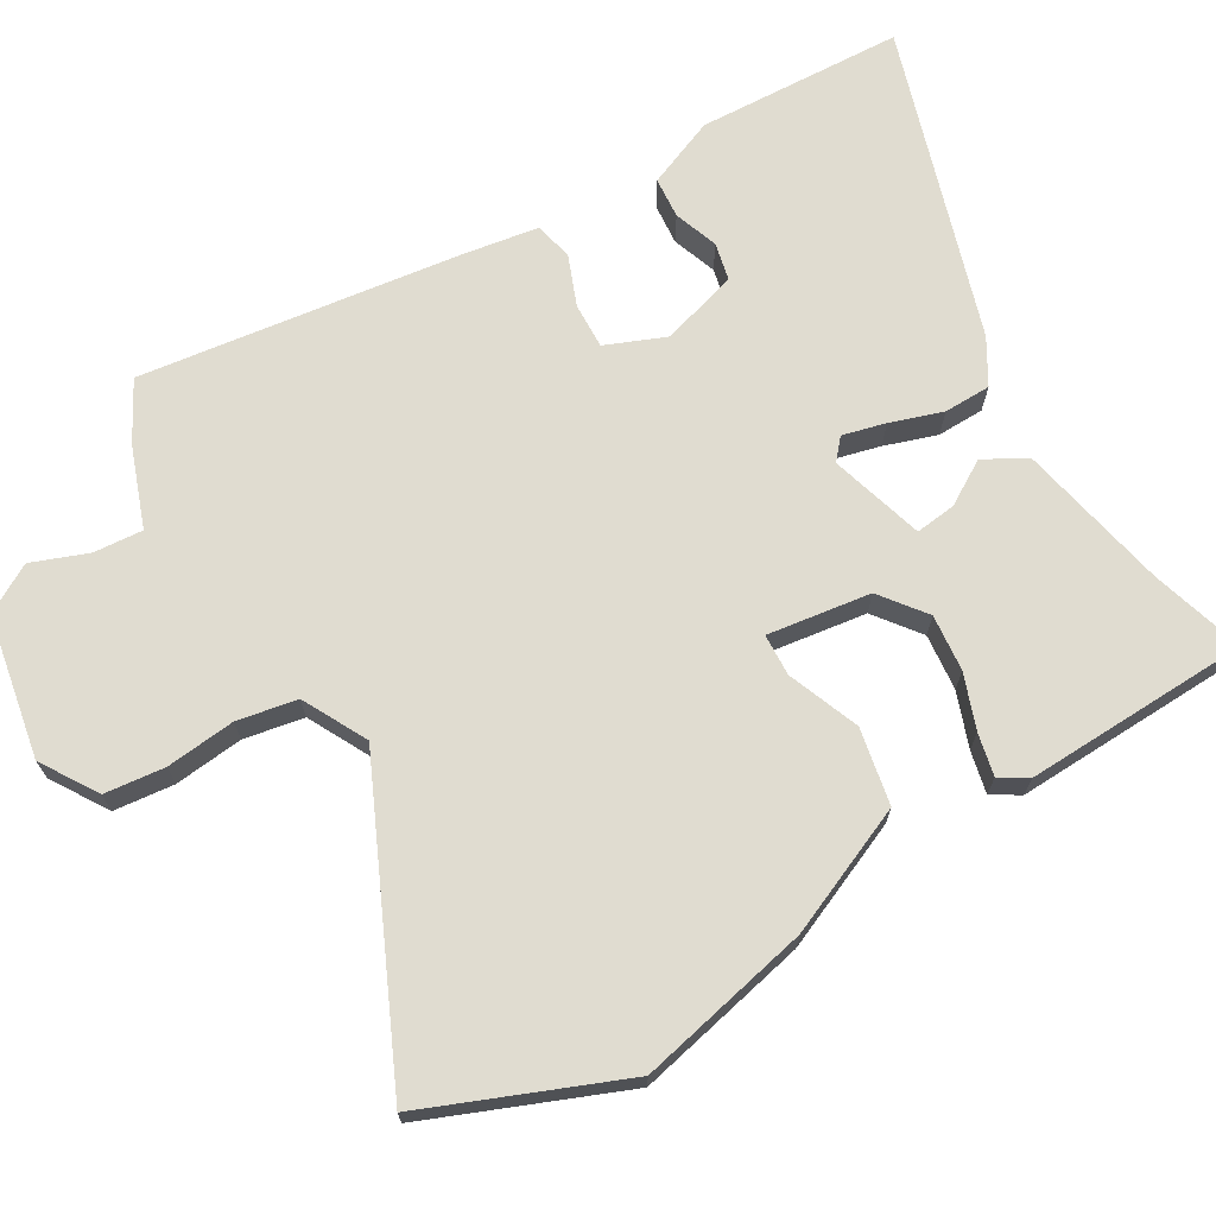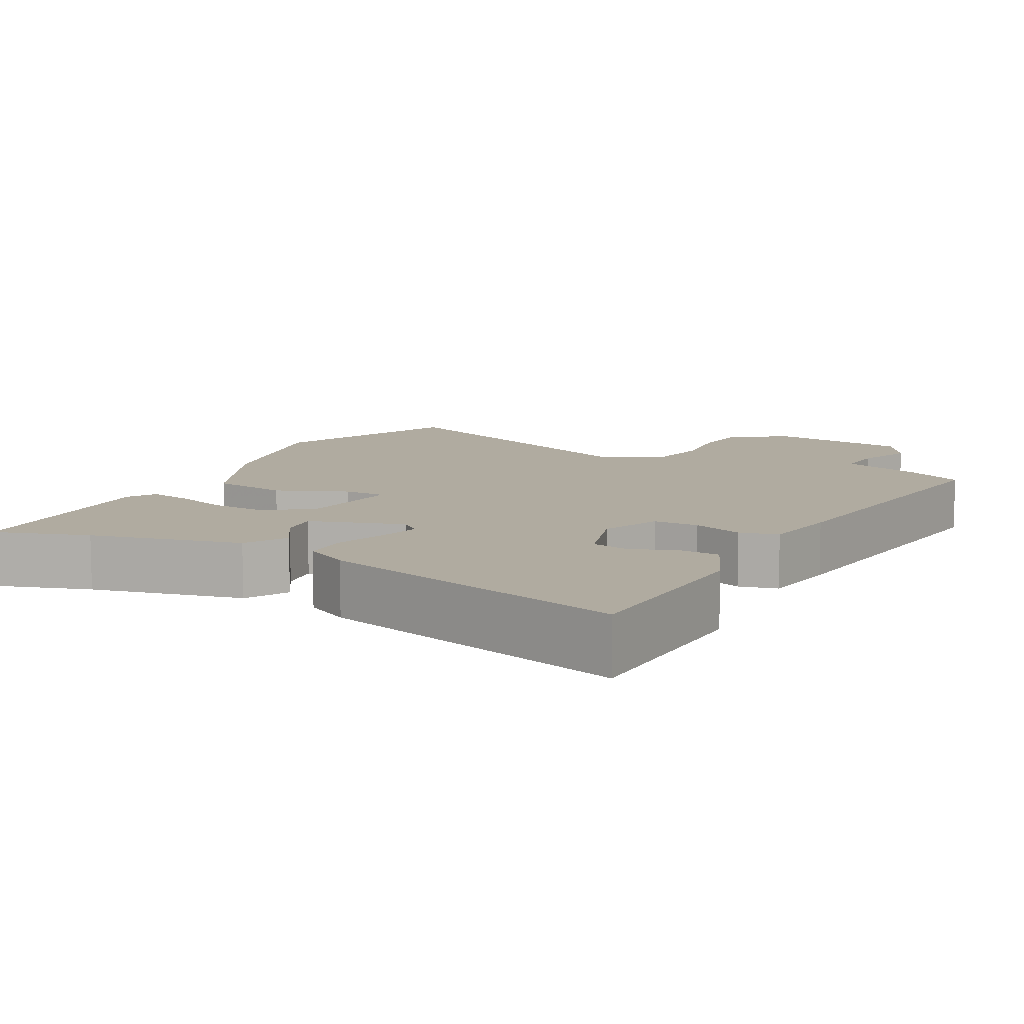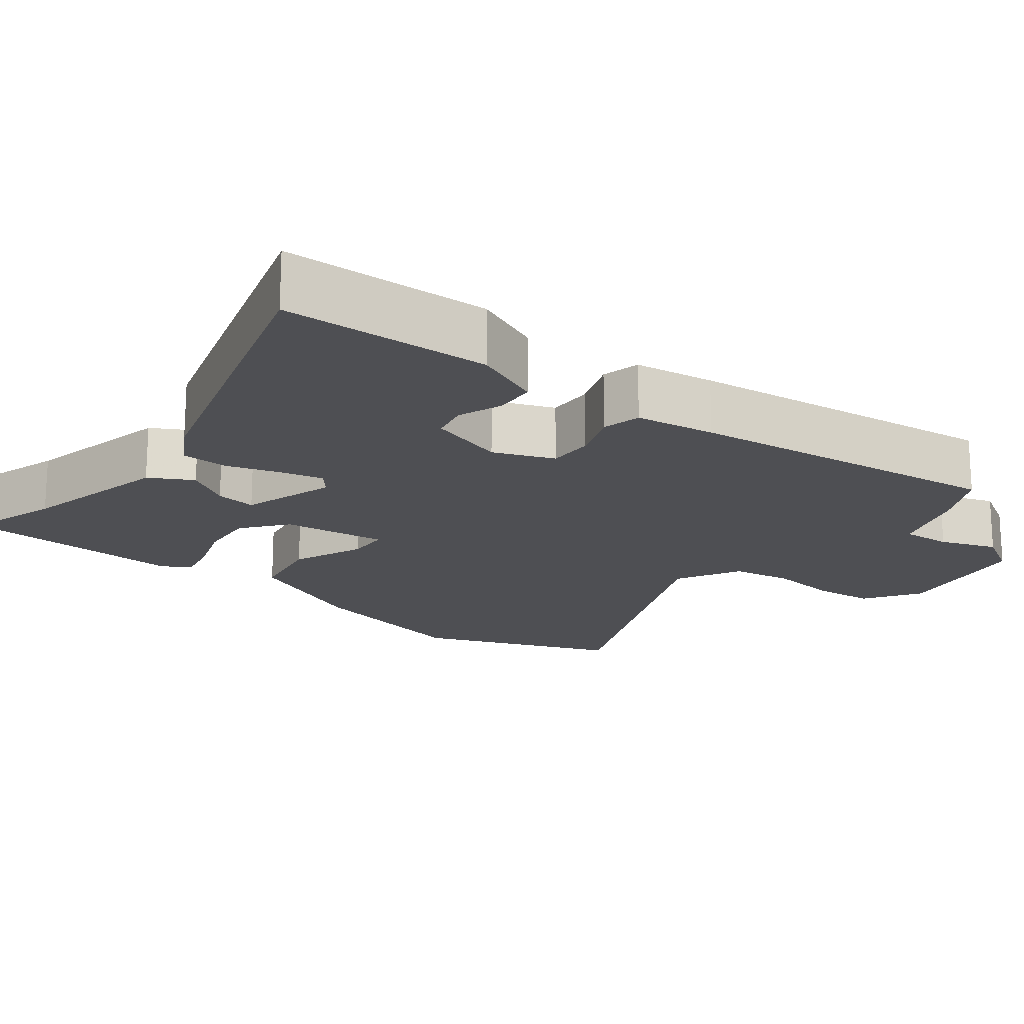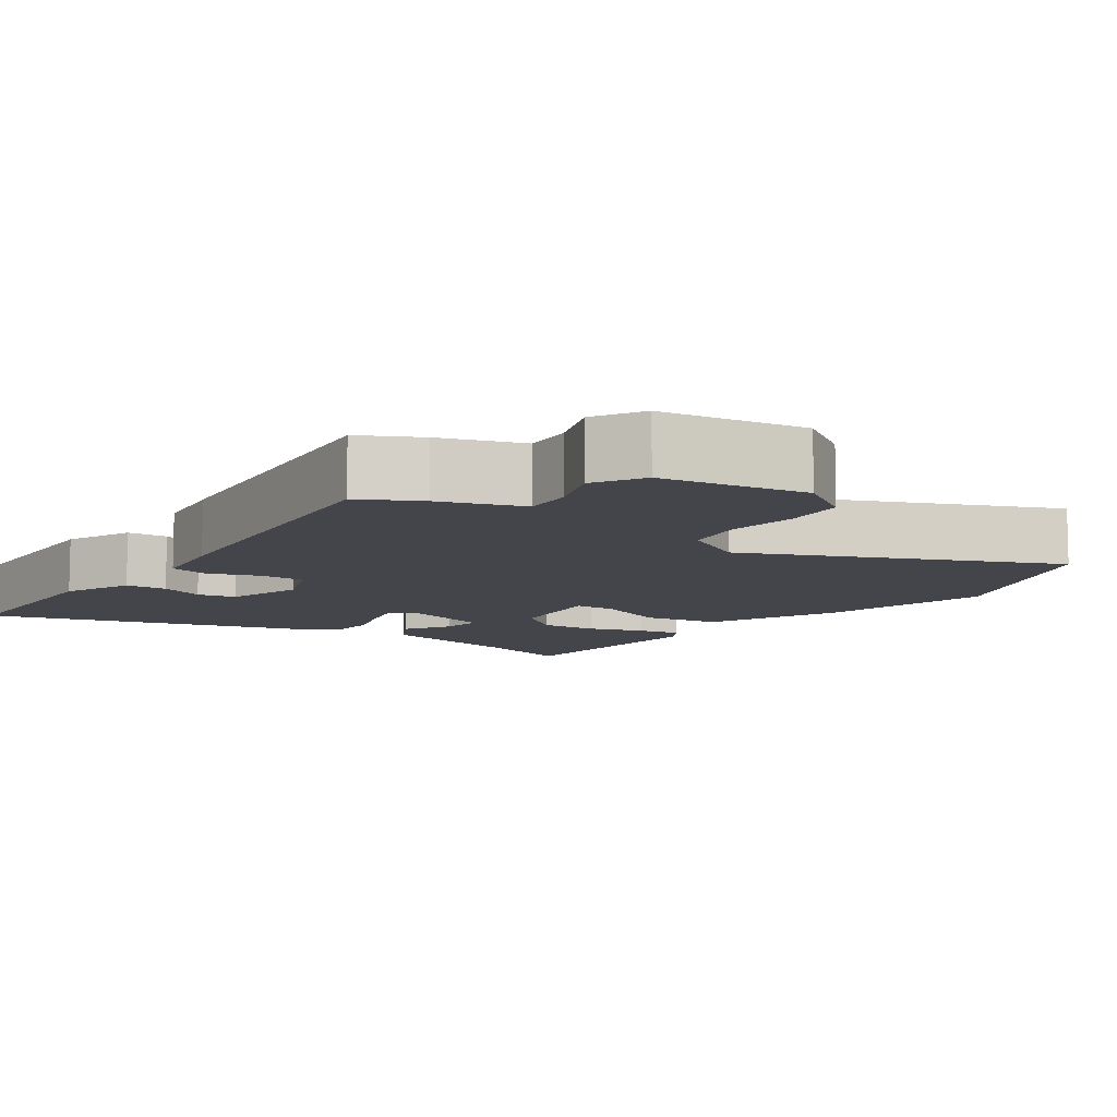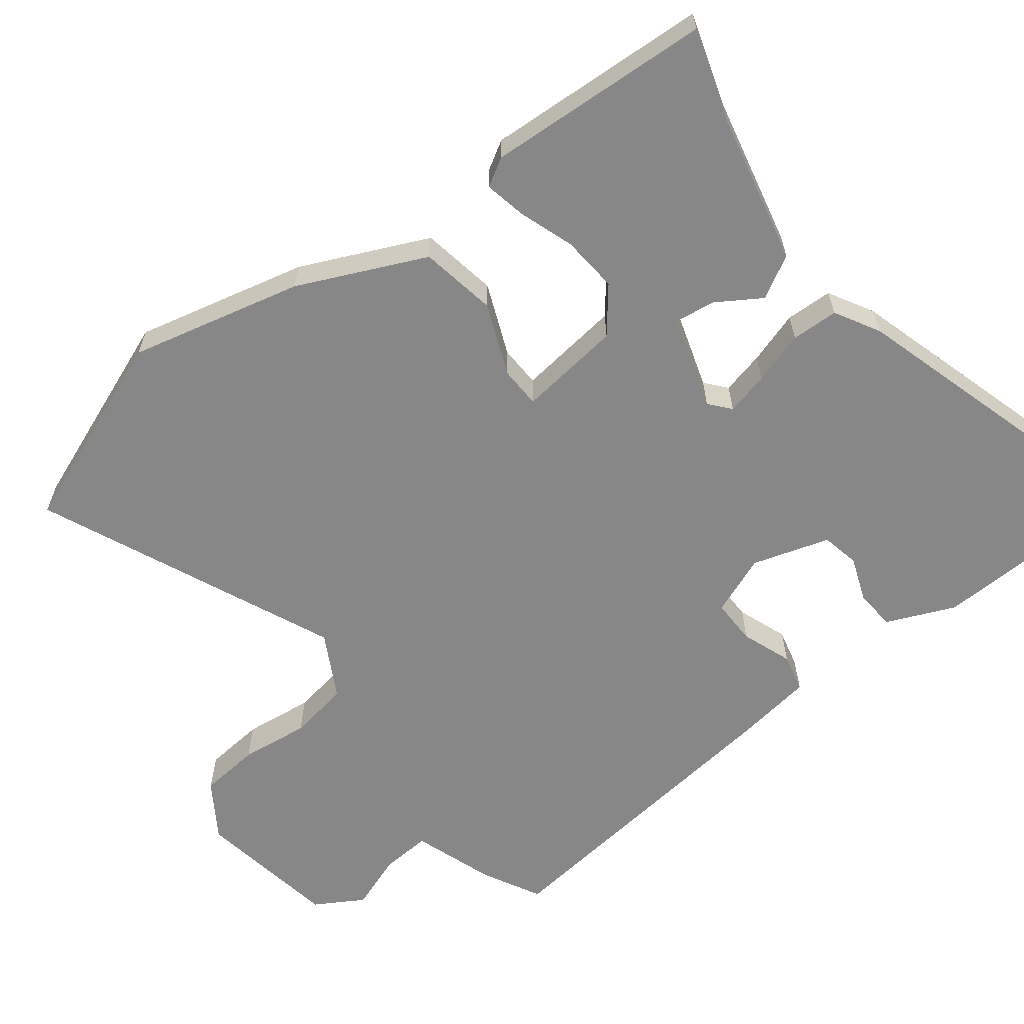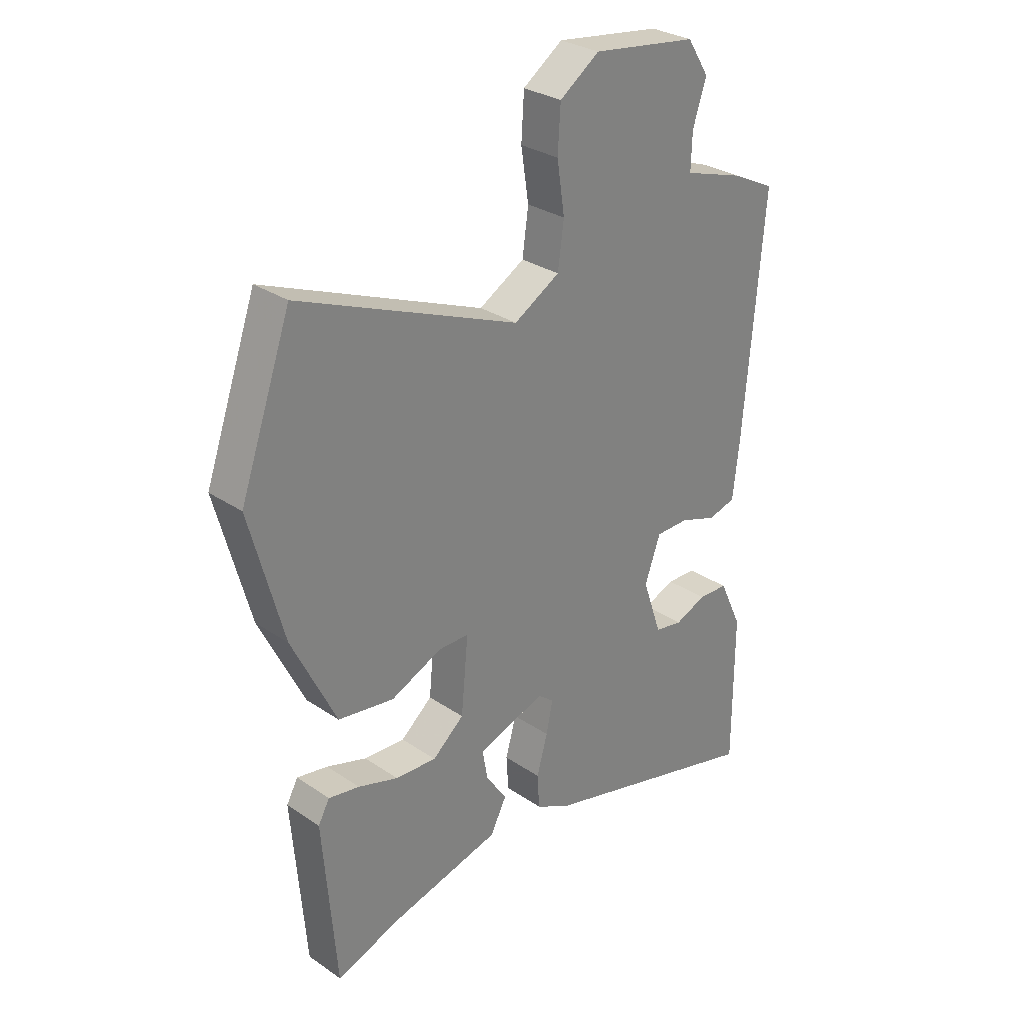
<metadata>
{"format":"obj","ext":"obj","renderer":"f3d","projection":"perspective","resolution":1024,"background":"white","views":[{"elev":69.7,"azim":62.2,"up":"+Y"},{"elev":9.8,"azim":-150.5,"up":"+Y"},{"elev":-18.2,"azim":-126.0,"up":"+Y"},{"elev":-9.3,"azim":-33.7,"up":"+Y"},{"elev":-62.3,"azim":129.3,"up":"+Y"},{"elev":29.6,"azim":134.9,"up":"+Z"}]}
</metadata>
<code>
v 0.46 0.07 0.613
v 0.554 0.07 0.347
v 0.492 0.07 0.118
v 0.41 0.07 -0.049
v 0.307 0.07 -0.064
v 0.213 0.07 -0.022
v 0.157 0.07 -0.022
v 0.17 0.07 -0.161
v 0.228 0.07 -0.21
v 0.304 0.07 -0.206
v 0.378 0.07 -0.183
v 0.435 0.07 -0.173
v 0.456 0.07 -0.211
v 0.431 0.07 -0.512
v 0.308 0.07 -0.469
v 0.109 0.07 -0.418
v 0.079 0.07 -0.36
v 0.118 0.07 -0.302
v 0.127 0.07 -0.248
v 0.003 0.07 -0.205
v -0.026 0.07 -0.228
v -0.014 0.07 -0.286
v 0.006 0.07 -0.357
v 0.002 0.07 -0.42
v -0.059 0.07 -0.452
v -0.481 0.07 -0.563
v -0.481 0.07 -0.286
v -0.439 0.07 -0.196
v -0.384 0.07 -0.194
v -0.326 0.07 -0.218
v -0.275 0.07 -0.209
v -0.24 0.07 -0.107
v -0.269 0.07 -0.026
v -0.33 0.07 -0.025
v -0.398 0.07 -0.048
v -0.449 0.07 -0.034
v -0.461 0.07 0.073
v -0.497 0.07 0.5
v -0.417 0.07 0.539
v -0.308 0.07 0.573
v -0.31 0.07 0.639
v -0.335 0.07 0.715
v -0.295 0.07 0.778
v -0.103 0.07 0.804
v -0.03 0.07 0.753
v -0.025 0.07 0.672
v -0.039 0.07 0.58
v -0.028 0.07 0.499
v 0.056 0.07 0.45
v 0.46 0 0.613
v 0.554 0 0.347
v 0.492 0 0.118
v 0.41 0 -0.049
v 0.307 0 -0.064
v 0.213 0 -0.022
v 0.157 0 -0.022
v 0.17 0 -0.161
v 0.228 0 -0.21
v 0.304 0 -0.206
v 0.378 0 -0.183
v 0.435 0 -0.173
v 0.456 0 -0.211
v 0.431 0 -0.512
v 0.308 0 -0.469
v 0.109 0 -0.418
v 0.079 0 -0.36
v 0.118 0 -0.302
v 0.127 0 -0.248
v 0.003 0 -0.205
v -0.026 0 -0.228
v -0.014 0 -0.286
v 0.006 0 -0.357
v 0.002 0 -0.42
v -0.059 0 -0.452
v -0.481 0 -0.563
v -0.481 0 -0.286
v -0.439 0 -0.196
v -0.384 0 -0.194
v -0.326 0 -0.218
v -0.275 0 -0.209
v -0.24 0 -0.107
v -0.269 0 -0.026
v -0.33 0 -0.025
v -0.398 0 -0.048
v -0.449 0 -0.034
v -0.461 0 0.073
v -0.497 0 0.5
v -0.417 0 0.539
v -0.308 0 0.573
v -0.31 0 0.639
v -0.335 0 0.715
v -0.295 0 0.778
v -0.103 0 0.804
v -0.03 0 0.753
v -0.025 0 0.672
v -0.039 0 0.58
v -0.028 0 0.499
v 0.056 0 0.45
f 45 46 47
f 44 45 47
f 43 44 47
f 42 43 47
f 41 42 47
f 40 41 47 48
f 40 48 49
f 39 40 49
f 38 39 49
f 37 38 49
f 36 37 49
f 35 36 49
f 34 35 49
f 28 29 30
f 27 28 30
f 26 27 30
f 25 26 30
f 24 25 30
f 23 24 30
f 22 23 30 31
f 21 22 31 32
f 15 16 17 18
f 14 15 18
f 13 14 18
f 12 13 18
f 11 12 18
f 10 11 18
f 9 10 18 19
f 8 9 19 20
f 4 5 6
f 3 4 6
f 2 3 6
f 1 2 6
f 49 1 6
f 49 6 7
f 33 34 49 7
f 32 33 7
f 21 32 7
f 20 21 7
f 7 8 20
f 96 95 94
f 96 94 93
f 96 93 92
f 96 92 91
f 96 91 90
f 97 96 90 89
f 98 97 89
f 98 89 88
f 98 88 87
f 98 87 86
f 98 86 85
f 98 85 84
f 98 84 83
f 79 78 77
f 79 77 76
f 79 76 75
f 79 75 74
f 79 74 73
f 79 73 72
f 80 79 72 71
f 81 80 71 70
f 67 66 65 64
f 67 64 63
f 67 63 62
f 67 62 61
f 67 61 60
f 67 60 59
f 68 67 59 58
f 69 68 58 57
f 55 54 53
f 55 53 52
f 55 52 51
f 55 51 50
f 55 50 98
f 56 55 98
f 56 98 83 82
f 56 82 81
f 56 81 70
f 56 70 69
f 69 57 56
f 1 50 51 2
f 2 51 52 3
f 3 52 53 4
f 4 53 54 5
f 5 54 55 6
f 6 55 56 7
f 7 56 57 8
f 8 57 58 9
f 9 58 59 10
f 10 59 60 11
f 11 60 61 12
f 12 61 62 13
f 13 62 63 14
f 14 63 64 15
f 15 64 65 16
f 16 65 66 17
f 17 66 67 18
f 18 67 68 19
f 19 68 69 20
f 20 69 70 21
f 21 70 71 22
f 22 71 72 23
f 23 72 73 24
f 24 73 74 25
f 25 74 75 26
f 26 75 76 27
f 27 76 77 28
f 28 77 78 29
f 29 78 79 30
f 30 79 80 31
f 31 80 81 32
f 32 81 82 33
f 33 82 83 34
f 34 83 84 35
f 35 84 85 36
f 36 85 86 37
f 37 86 87 38
f 38 87 88 39
f 39 88 89 40
f 40 89 90 41
f 41 90 91 42
f 42 91 92 43
f 43 92 93 44
f 44 93 94 45
f 45 94 95 46
f 46 95 96 47
f 47 96 97 48
f 48 97 98 49
f 49 98 50 1

</code>
